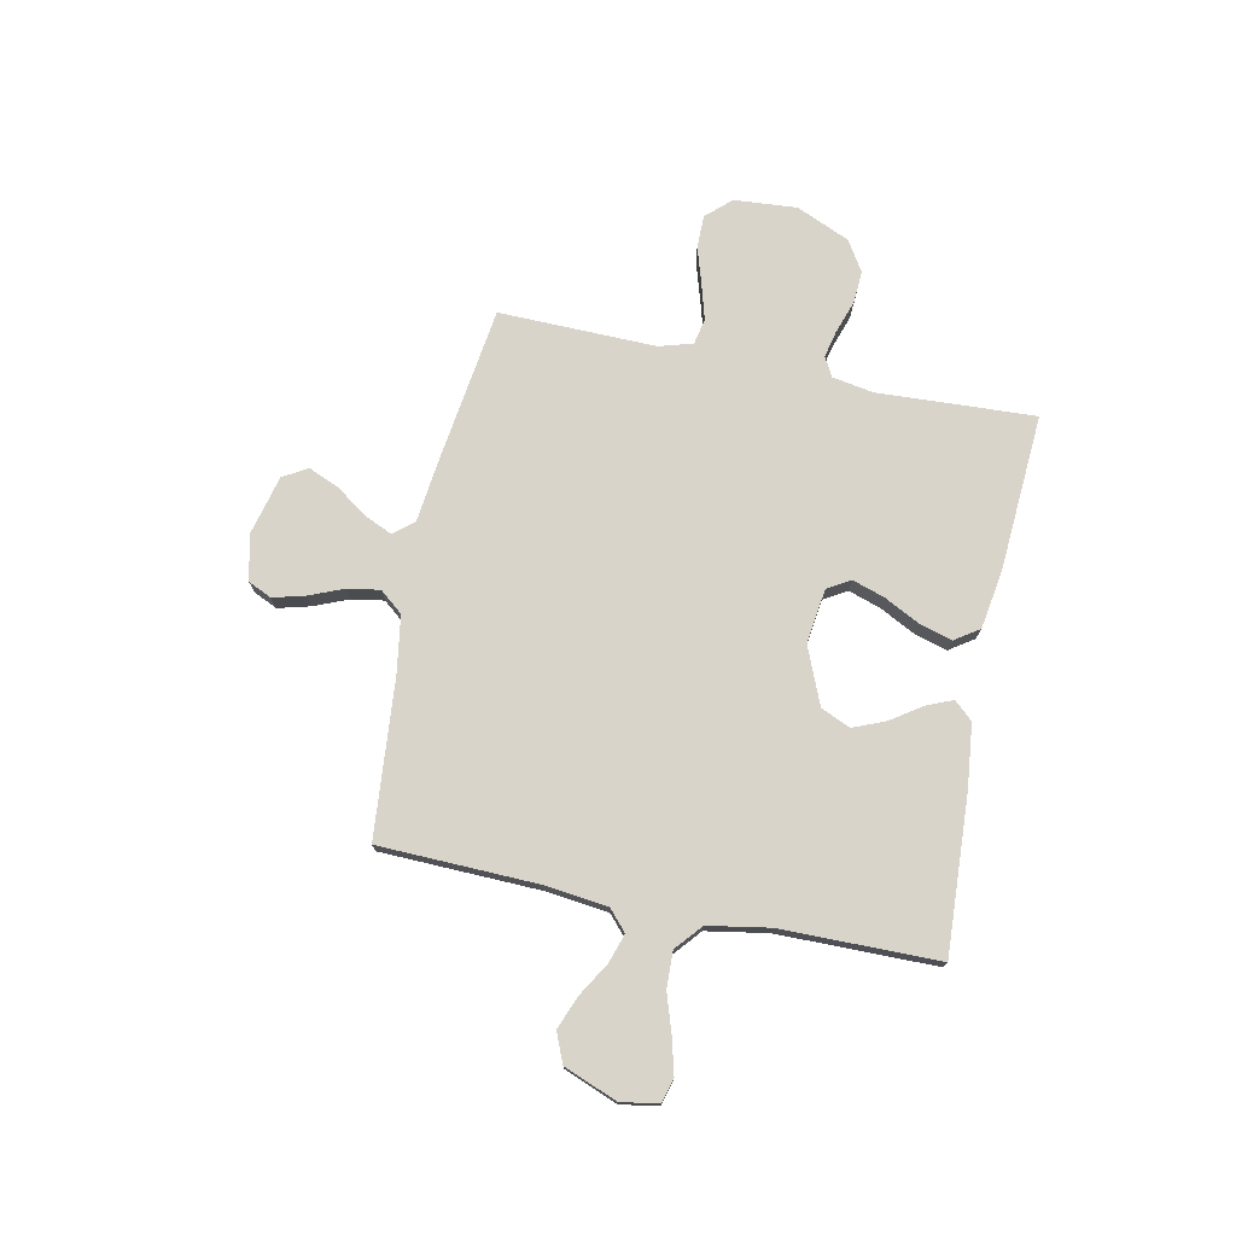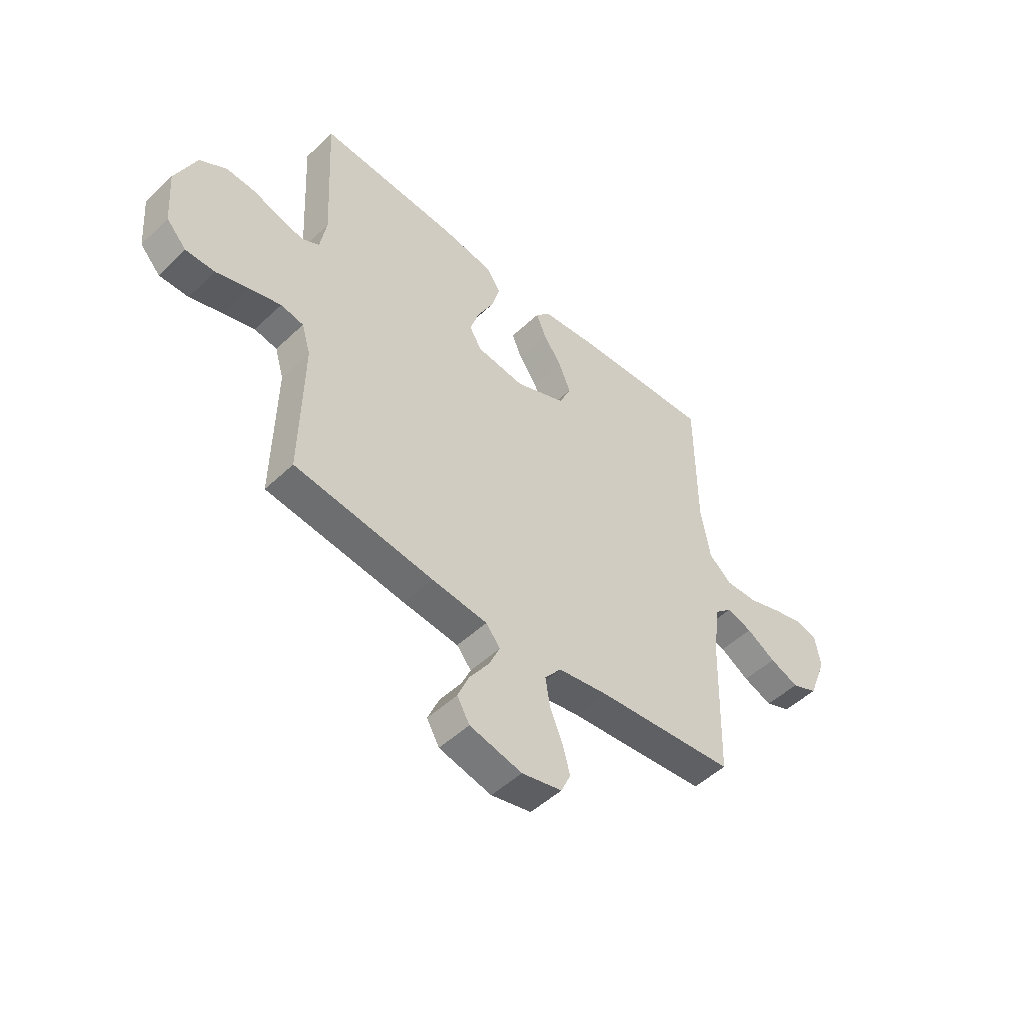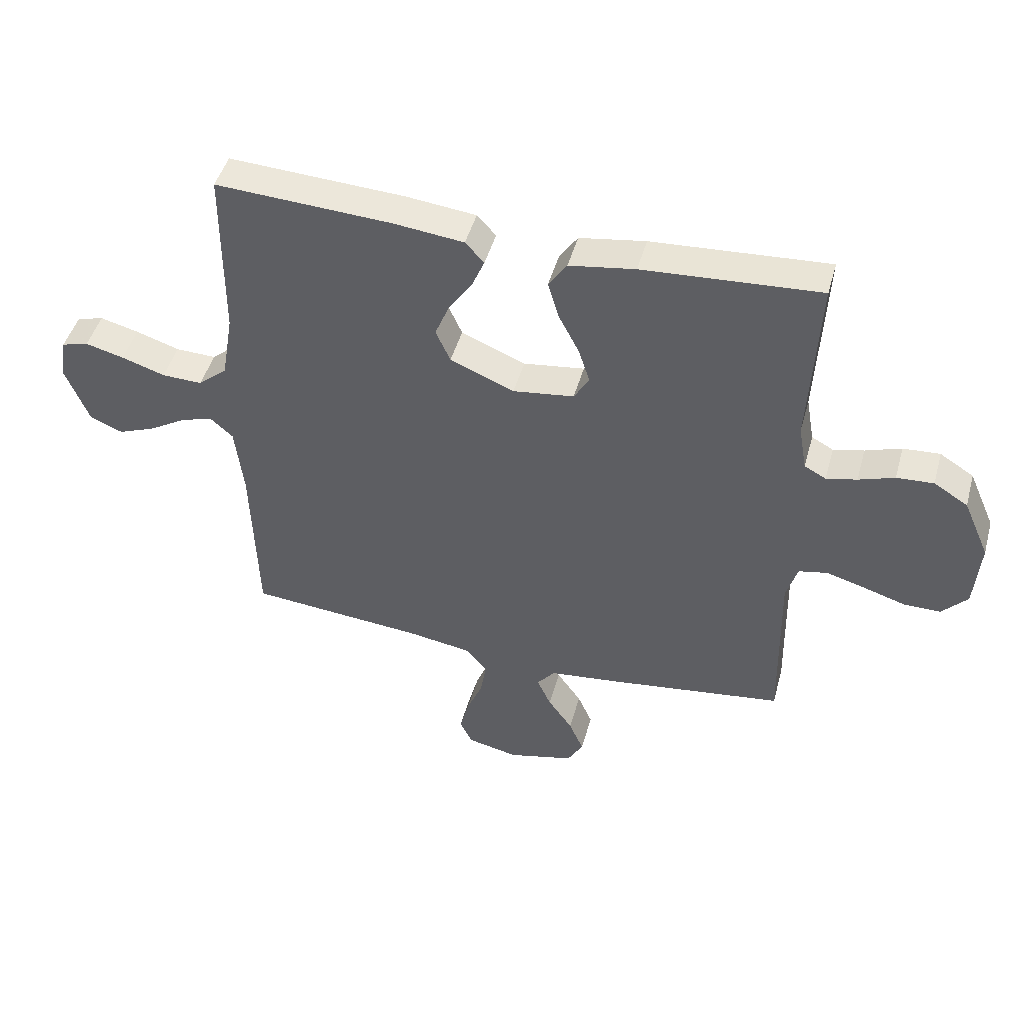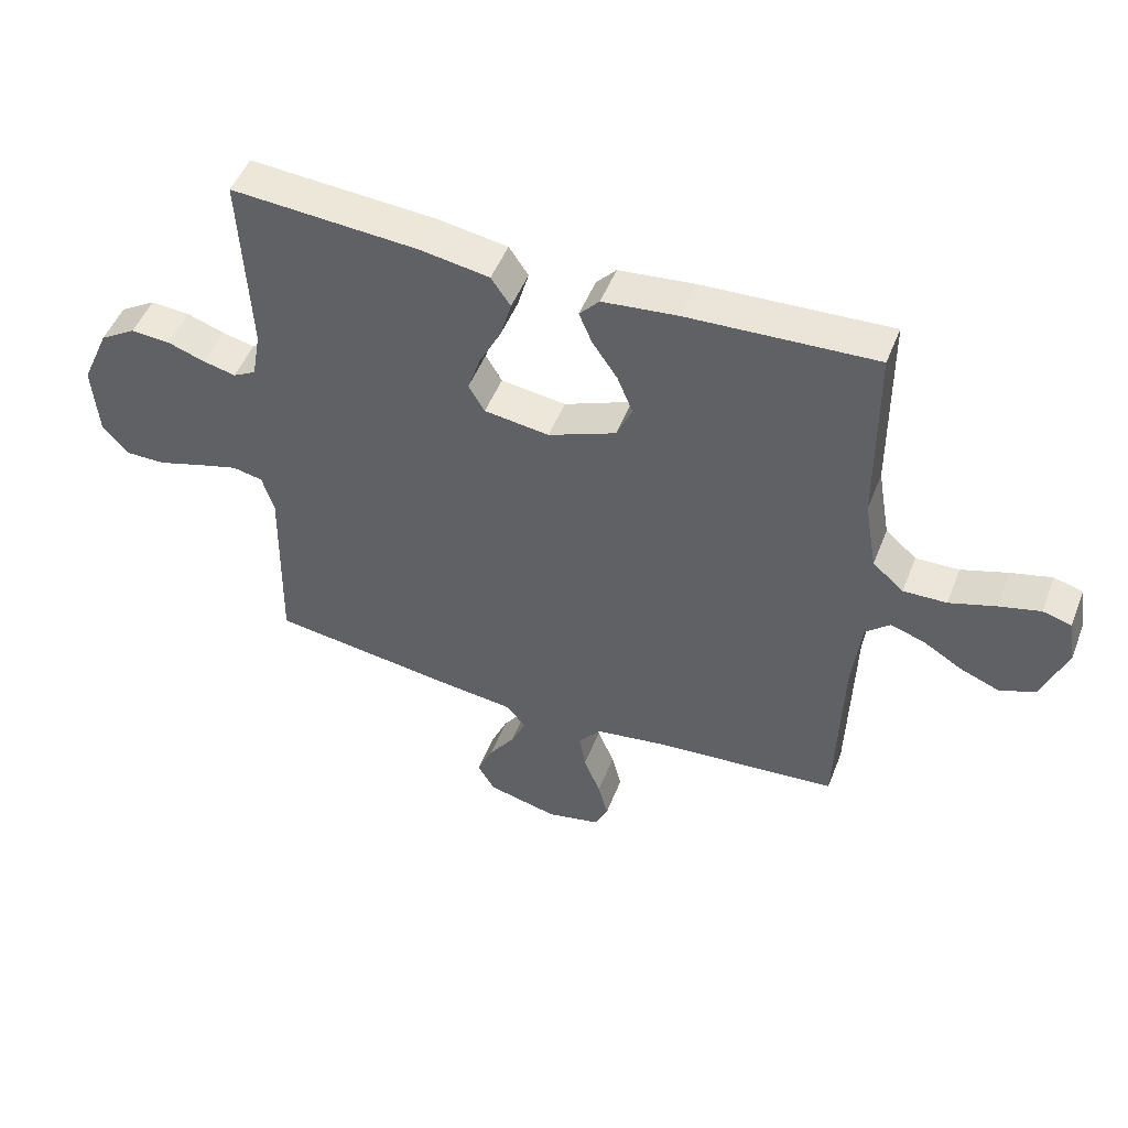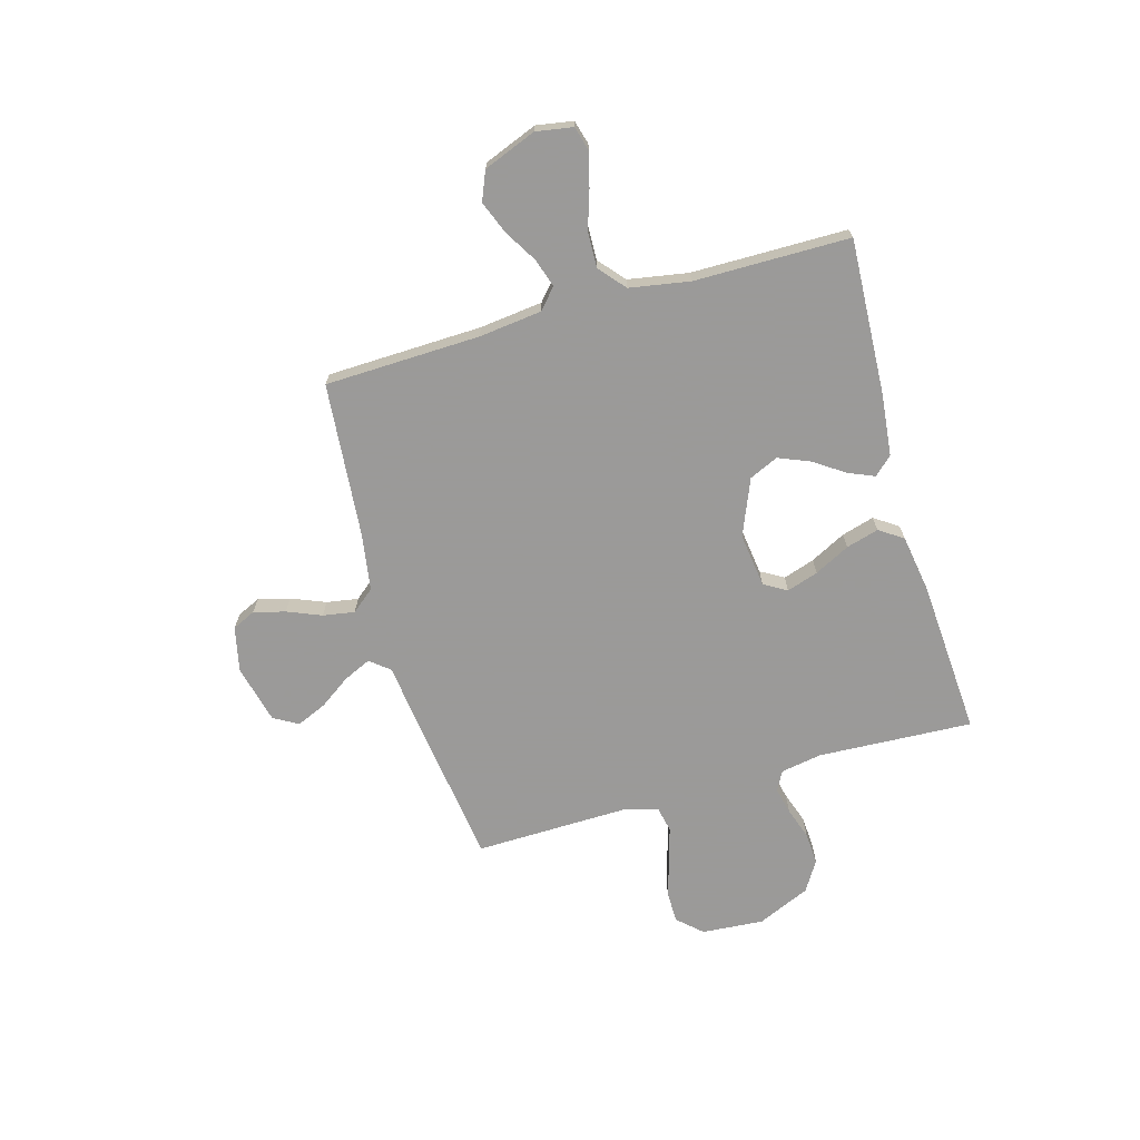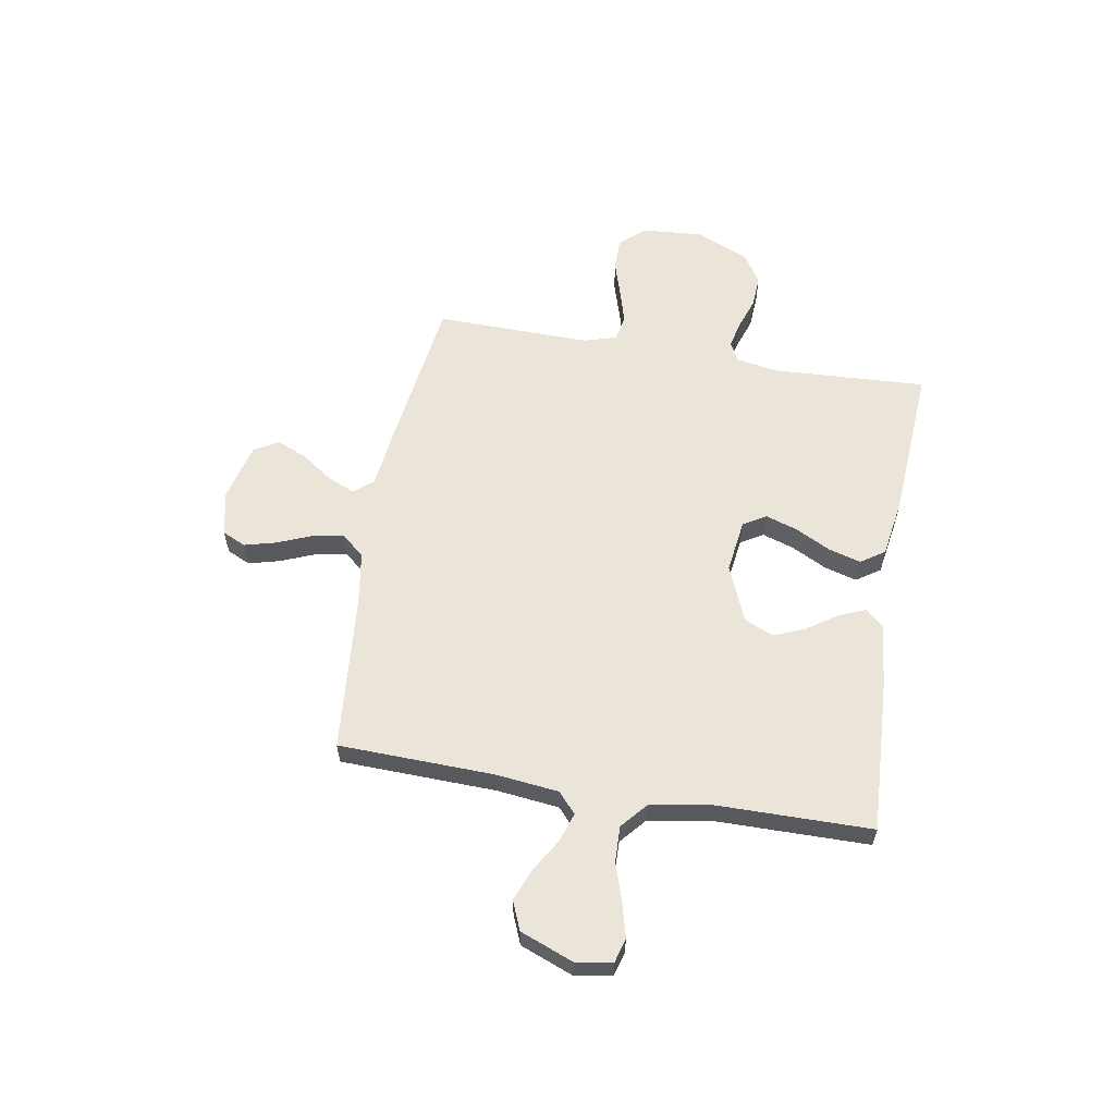
<metadata>
{"format":"obj","ext":"obj","renderer":"f3d","projection":"perspective","resolution":1024,"background":"white","views":[{"elev":74.8,"azim":-78.4,"up":"+Y"},{"elev":-49.6,"azim":136.2,"up":"+Z"},{"elev":46.8,"azim":15.3,"up":"+Z"},{"elev":49.5,"azim":-159.0,"up":"+Z"},{"elev":-69.5,"azim":-74.1,"up":"+Y"},{"elev":59.1,"azim":-80.3,"up":"+Y"}]}
</metadata>
<code>
v -0.5 0.07 -0.5
v -0.509 0.07 -0.2
v -0.523 0.07 -0.079
v -0.562 0.07 -0.044
v -0.617 0.07 -0.062
v -0.68 0.07 -0.1
v -0.743 0.07 -0.125
v -0.799 0.07 -0.102
v -0.839 0.07 0
v -0.827 0.07 0.071
v -0.781 0.07 0.084
v -0.715 0.07 0.067
v -0.641 0.07 0.043
v -0.572 0.07 0.041
v -0.522 0.07 0.084
v -0.502 0.07 0.2
v -0.5 0.07 0.5
v -0.2 0.07 0.485
v -0.08 0.07 0.472
v -0.048 0.07 0.437
v -0.069 0.07 0.387
v -0.109 0.07 0.328
v -0.134 0.07 0.267
v -0.109 0.07 0.211
v 0 0.07 0.166
v 0.104 0.07 0.18
v 0.13 0.07 0.224
v 0.11 0.07 0.285
v 0.075 0.07 0.353
v 0.057 0.07 0.416
v 0.088 0.07 0.462
v 0.2 0.07 0.48
v 0.5 0.07 0.5
v 0.485 0.07 0.2
v 0.499 0.07 0.121
v 0.536 0.07 0.101
v 0.588 0.07 0.113
v 0.649 0.07 0.134
v 0.712 0.07 0.138
v 0.77 0.07 0.102
v 0.815 0.07 0
v 0.806 0.07 -0.12
v 0.763 0.07 -0.167
v 0.7 0.07 -0.167
v 0.629 0.07 -0.145
v 0.562 0.07 -0.126
v 0.513 0.07 -0.136
v 0.494 0.07 -0.2
v 0.5 0.07 -0.5
v 0.2 0.07 -0.541
v 0.08 0.07 -0.555
v 0.049 0.07 -0.593
v 0.073 0.07 -0.646
v 0.115 0.07 -0.706
v 0.14 0.07 -0.764
v 0.113 0.07 -0.811
v 0 0.07 -0.839
v -0.087 0.07 -0.82
v -0.108 0.07 -0.775
v -0.092 0.07 -0.714
v -0.065 0.07 -0.648
v -0.055 0.07 -0.587
v -0.091 0.07 -0.543
v -0.2 0.07 -0.526
v -0.5 0 -0.5
v -0.509 0 -0.2
v -0.523 0 -0.079
v -0.562 0 -0.044
v -0.617 0 -0.062
v -0.68 0 -0.1
v -0.743 0 -0.125
v -0.799 0 -0.102
v -0.839 0 0
v -0.827 0 0.071
v -0.781 0 0.084
v -0.715 0 0.067
v -0.641 0 0.043
v -0.572 0 0.041
v -0.522 0 0.084
v -0.502 0 0.2
v -0.5 0 0.5
v -0.2 0 0.485
v -0.08 0 0.472
v -0.048 0 0.437
v -0.069 0 0.387
v -0.109 0 0.328
v -0.134 0 0.267
v -0.109 0 0.211
v 0 0 0.166
v 0.104 0 0.18
v 0.13 0 0.224
v 0.11 0 0.285
v 0.075 0 0.353
v 0.057 0 0.416
v 0.088 0 0.462
v 0.2 0 0.48
v 0.5 0 0.5
v 0.485 0 0.2
v 0.499 0 0.121
v 0.536 0 0.101
v 0.588 0 0.113
v 0.649 0 0.134
v 0.712 0 0.138
v 0.77 0 0.102
v 0.815 0 0
v 0.806 0 -0.12
v 0.763 0 -0.167
v 0.7 0 -0.167
v 0.629 0 -0.145
v 0.562 0 -0.126
v 0.513 0 -0.136
v 0.494 0 -0.2
v 0.5 0 -0.5
v 0.2 0 -0.541
v 0.08 0 -0.555
v 0.049 0 -0.593
v 0.073 0 -0.646
v 0.115 0 -0.706
v 0.14 0 -0.764
v 0.113 0 -0.811
v 0 0 -0.839
v -0.087 0 -0.82
v -0.108 0 -0.775
v -0.092 0 -0.714
v -0.065 0 -0.648
v -0.055 0 -0.587
v -0.091 0 -0.543
v -0.2 0 -0.526
f 59 60 61
f 58 59 61
f 57 58 61
f 56 57 61
f 55 56 61
f 54 55 61
f 53 54 61
f 52 53 61 62
f 51 52 62 63
f 51 63 64
f 50 51 64
f 49 50 64
f 48 49 64
f 43 44 45
f 42 43 45
f 41 42 45
f 40 41 45
f 39 40 45
f 38 39 45
f 37 38 45
f 36 37 45 46
f 35 36 46 47
f 32 33 34
f 31 32 34
f 30 31 34
f 29 30 34
f 28 29 34
f 35 47 48
f 34 35 48
f 28 34 48
f 27 28 48
f 20 21 22
f 19 20 22
f 18 19 22
f 17 18 22
f 16 17 22
f 15 16 22 23
f 14 15 23 24
f 11 12 13
f 10 11 13
f 9 10 13
f 8 9 13
f 7 8 13
f 6 7 13
f 5 6 13
f 4 5 13 14
f 14 24 25
f 4 14 25
f 3 4 25
f 64 1 2
f 26 27 48 64
f 25 26 64
f 3 25 64
f 2 3 64
f 125 124 123
f 125 123 122
f 125 122 121
f 125 121 120
f 125 120 119
f 125 119 118
f 125 118 117
f 126 125 117 116
f 127 126 116 115
f 128 127 115
f 128 115 114
f 128 114 113
f 128 113 112
f 109 108 107
f 109 107 106
f 109 106 105
f 109 105 104
f 109 104 103
f 109 103 102
f 109 102 101
f 110 109 101 100
f 111 110 100 99
f 98 97 96
f 98 96 95
f 98 95 94
f 98 94 93
f 98 93 92
f 112 111 99
f 112 99 98
f 112 98 92
f 112 92 91
f 86 85 84
f 86 84 83
f 86 83 82
f 86 82 81
f 86 81 80
f 87 86 80 79
f 88 87 79 78
f 77 76 75
f 77 75 74
f 77 74 73
f 77 73 72
f 77 72 71
f 77 71 70
f 77 70 69
f 78 77 69 68
f 89 88 78
f 89 78 68
f 89 68 67
f 66 65 128
f 128 112 91 90
f 128 90 89
f 128 89 67
f 128 67 66
f 1 65 66 2
f 2 66 67 3
f 3 67 68 4
f 4 68 69 5
f 5 69 70 6
f 6 70 71 7
f 7 71 72 8
f 8 72 73 9
f 9 73 74 10
f 10 74 75 11
f 11 75 76 12
f 12 76 77 13
f 13 77 78 14
f 14 78 79 15
f 15 79 80 16
f 16 80 81 17
f 17 81 82 18
f 18 82 83 19
f 19 83 84 20
f 20 84 85 21
f 21 85 86 22
f 22 86 87 23
f 23 87 88 24
f 24 88 89 25
f 25 89 90 26
f 26 90 91 27
f 27 91 92 28
f 28 92 93 29
f 29 93 94 30
f 30 94 95 31
f 31 95 96 32
f 32 96 97 33
f 33 97 98 34
f 34 98 99 35
f 35 99 100 36
f 36 100 101 37
f 37 101 102 38
f 38 102 103 39
f 39 103 104 40
f 40 104 105 41
f 41 105 106 42
f 42 106 107 43
f 43 107 108 44
f 44 108 109 45
f 45 109 110 46
f 46 110 111 47
f 47 111 112 48
f 48 112 113 49
f 49 113 114 50
f 50 114 115 51
f 51 115 116 52
f 52 116 117 53
f 53 117 118 54
f 54 118 119 55
f 55 119 120 56
f 56 120 121 57
f 57 121 122 58
f 58 122 123 59
f 59 123 124 60
f 60 124 125 61
f 61 125 126 62
f 62 126 127 63
f 63 127 128 64
f 64 128 65 1

</code>
